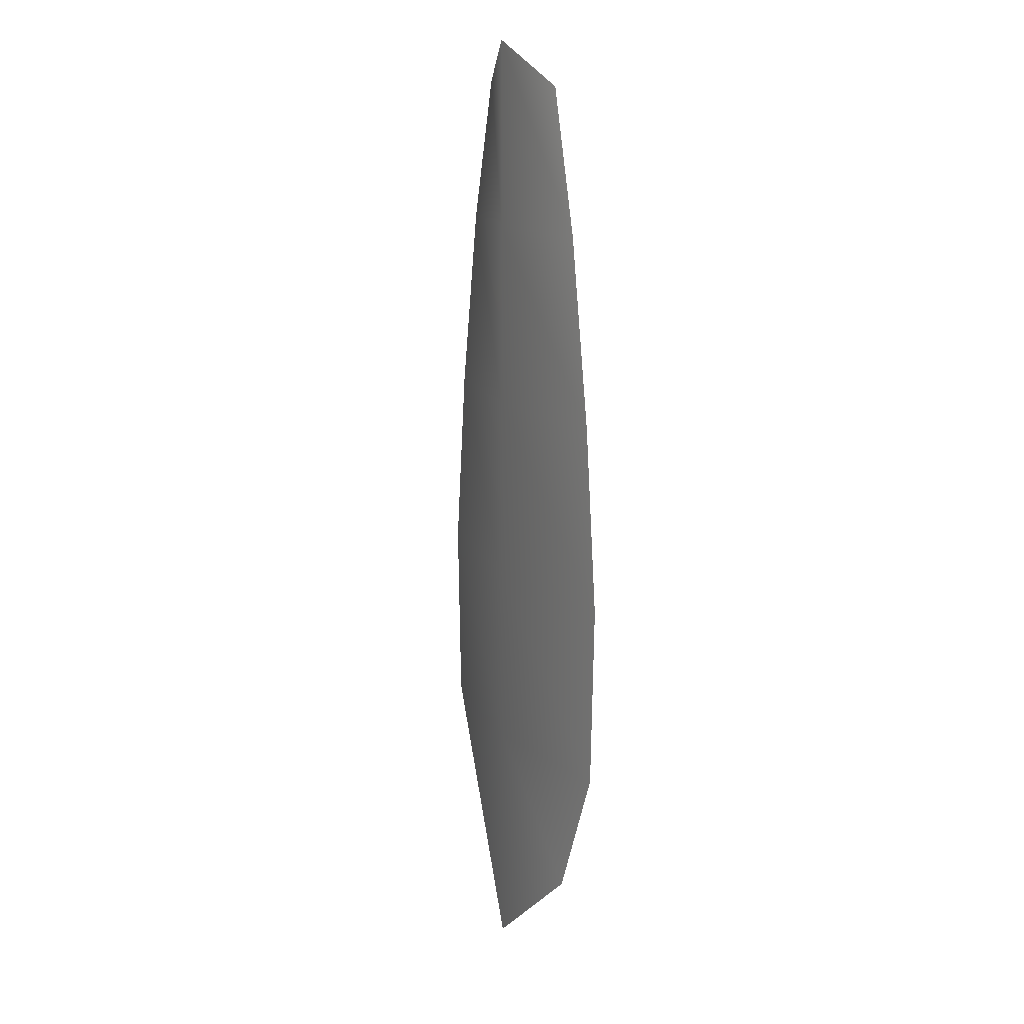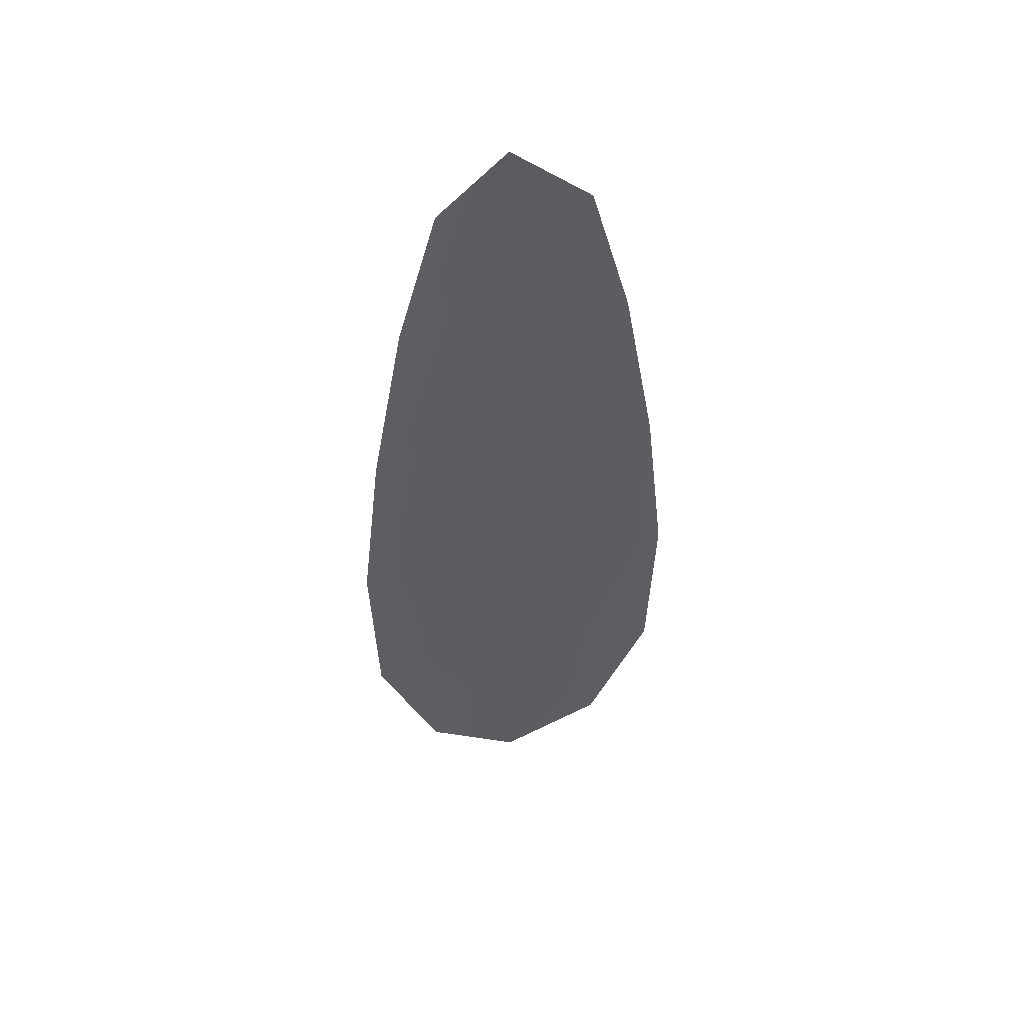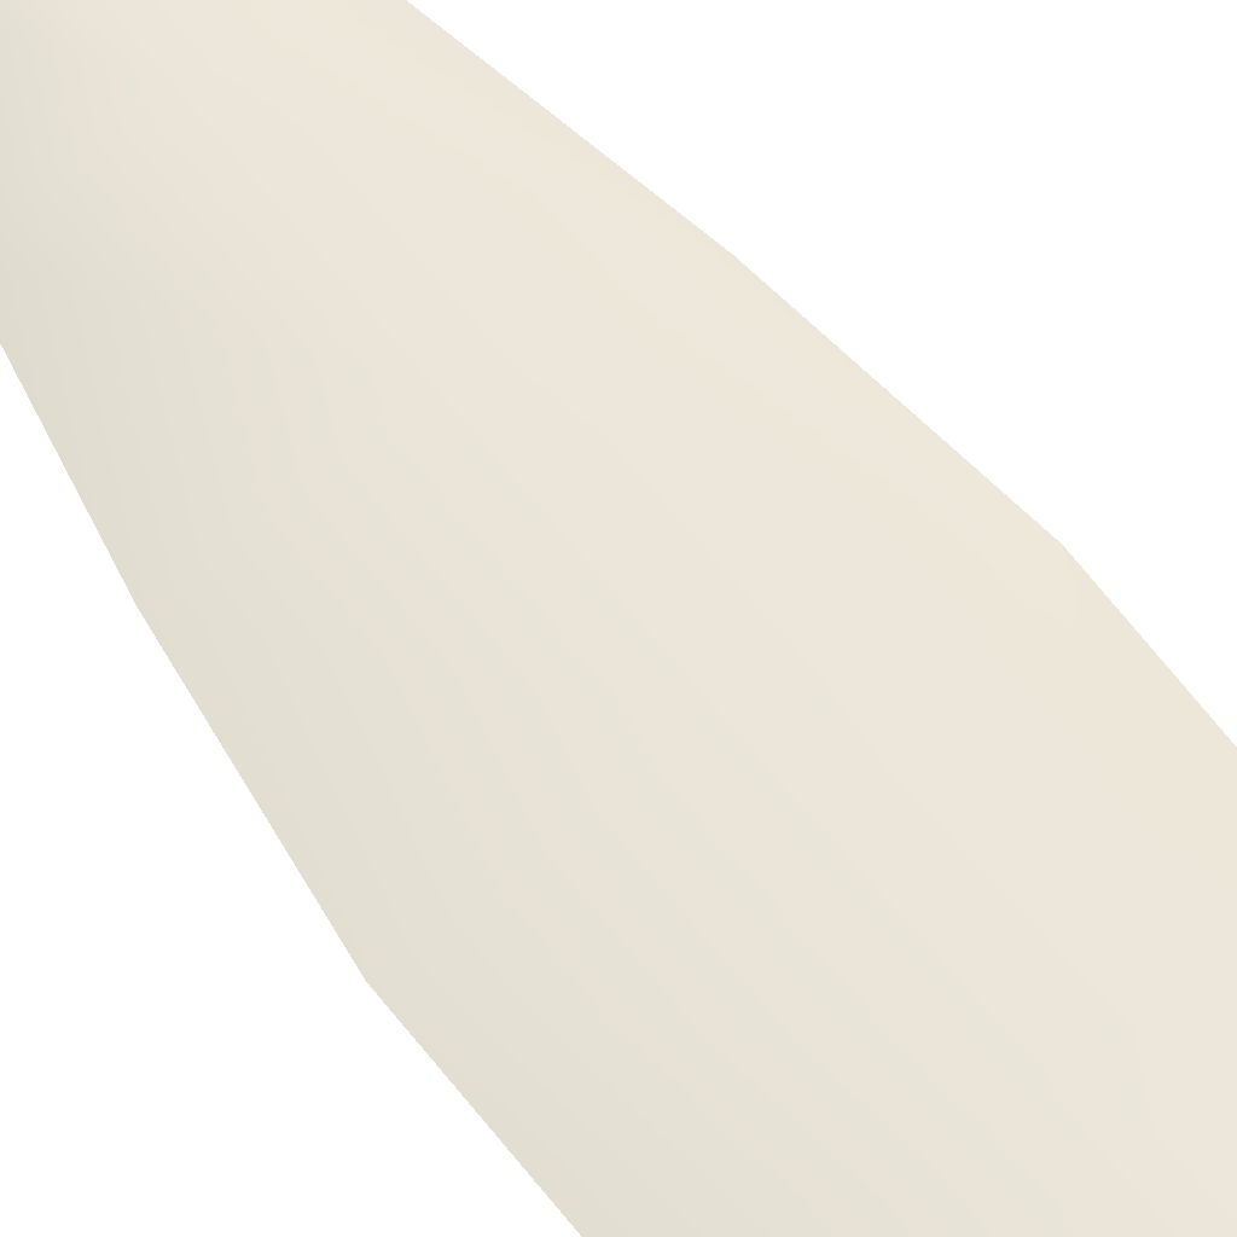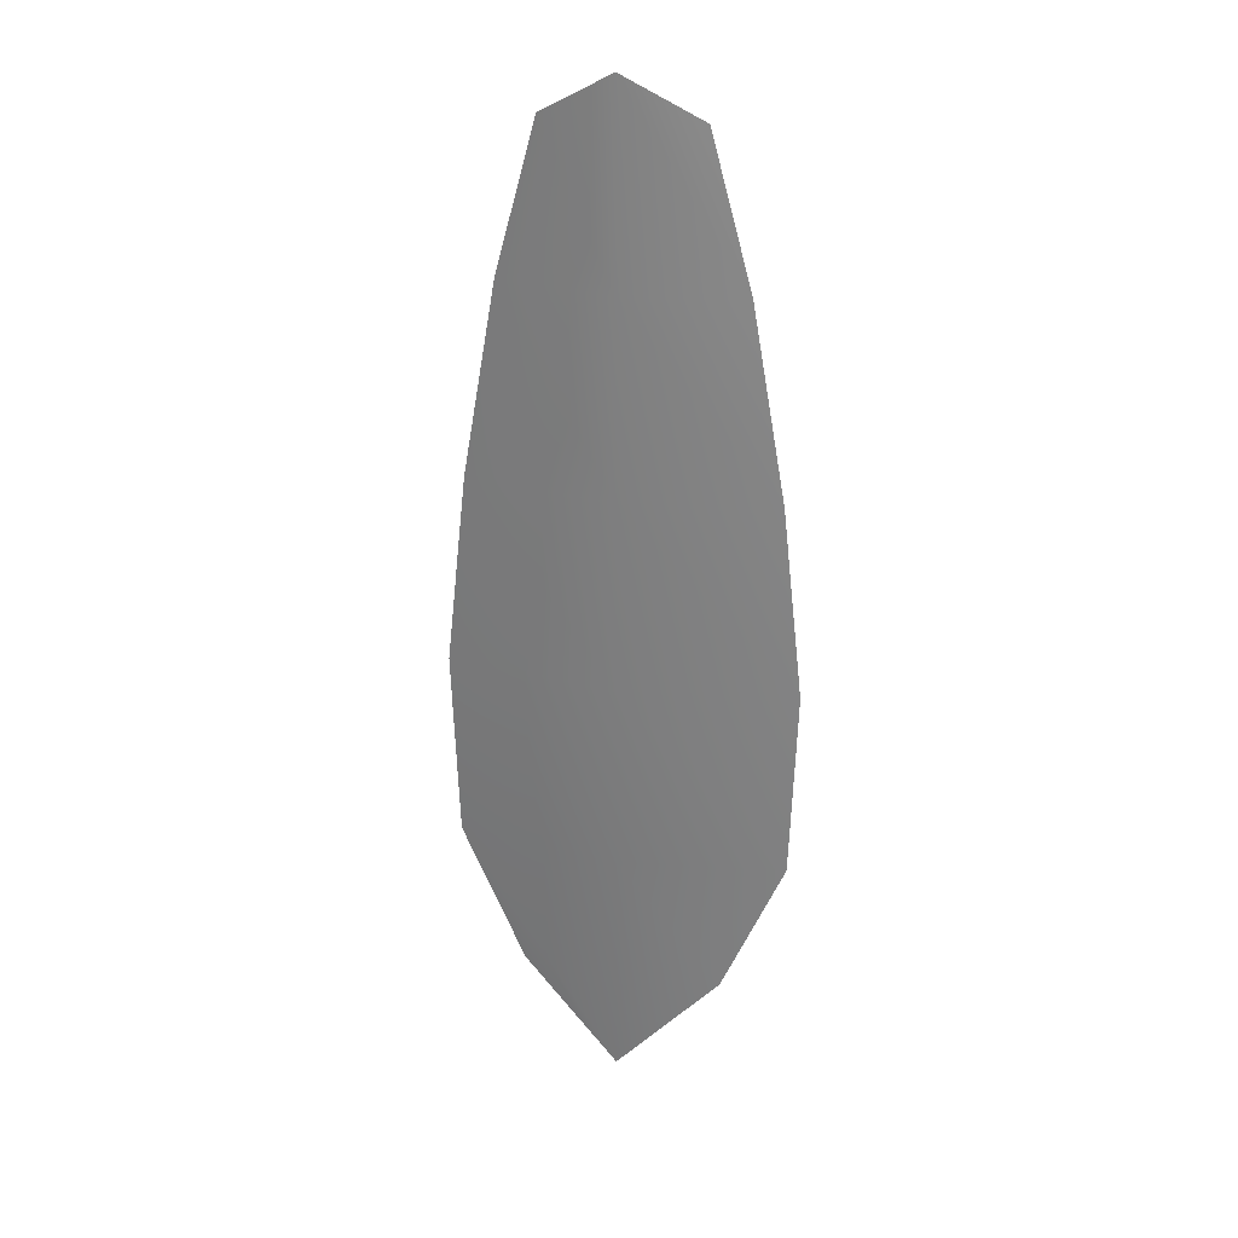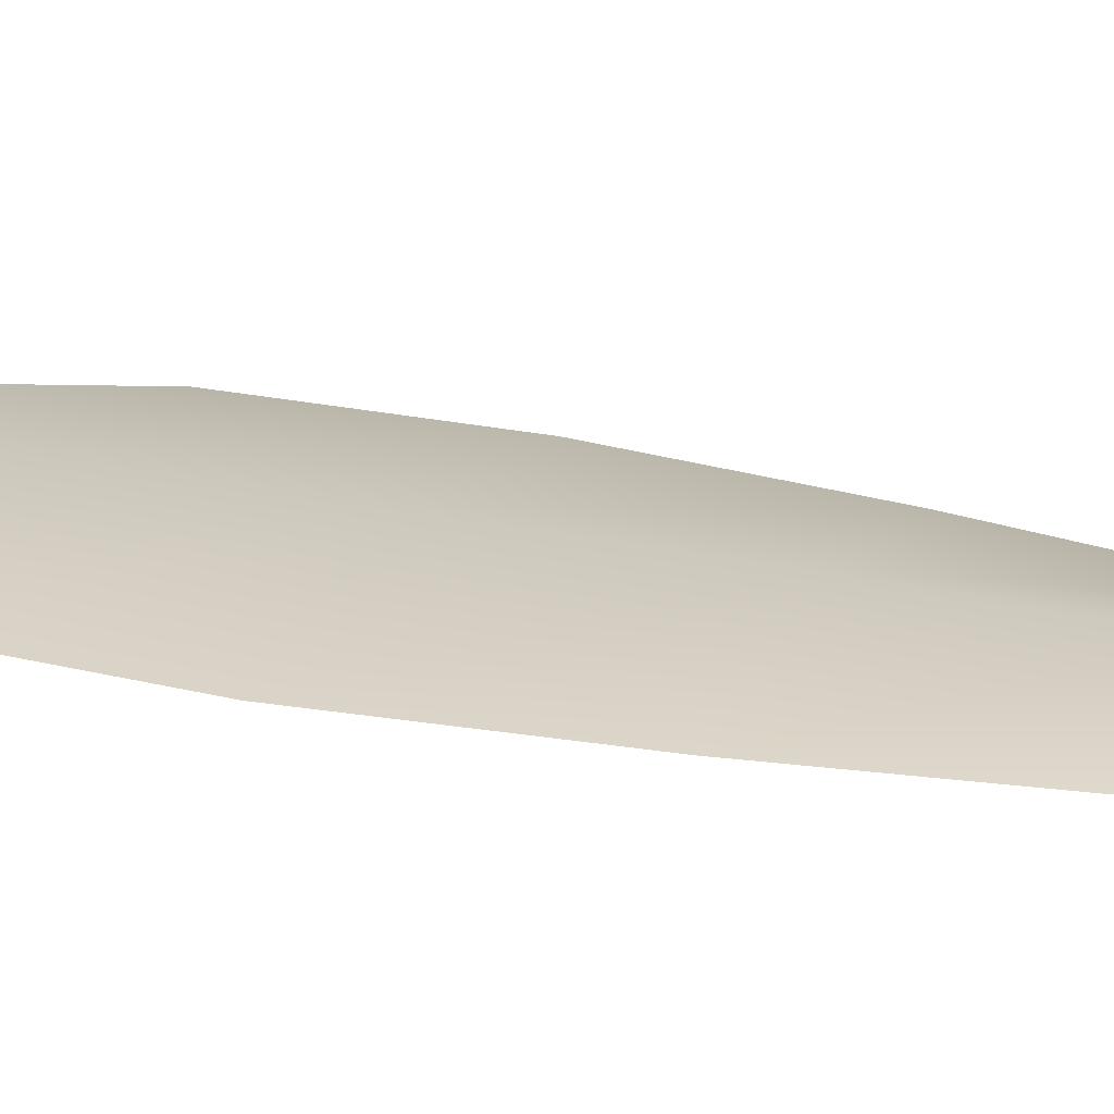
<metadata>
{"format":"obj","ext":"obj","renderer":"f3d","projection":"perspective","resolution":1024,"background":"white","views":[{"elev":15.4,"azim":63.4,"up":"+Y"},{"elev":51.7,"azim":168.3,"up":"+Y"},{"elev":57.9,"azim":-35.9,"up":"+Z"},{"elev":28.6,"azim":13.2,"up":"+Y"},{"elev":22.0,"azim":112.8,"up":"+Z"}]}
</metadata>
<code>
o feather_flight_tertiary_009
v 0.1232 0.2386 0.092
v 0.1193 0.2386 0.092
v 0.1239 0.2157 0.092
v 0.1186 0.2157 0.092
v 0.1213 0.2398 0.09263
v 0.1213 0.2131 0.09263
v 0.1243 0.2347 0.092
v 0.1251 0.2297 0.092
v 0.1257 0.2246 0.092
v 0.1256 0.2196 0.092
v 0.117 0.2196 0.092
v 0.1168 0.2246 0.092
v 0.1174 0.2297 0.092
v 0.1183 0.2347 0.092
v 0.1213 0.2347 0.09263
v 0.1213 0.2297 0.09263
v 0.1213 0.2246 0.09263
v 0.1213 0.2196 0.09263
f 18 10 3 6
f 11 18 6 4
f 5 1 7 15
f 15 7 8 16
f 16 8 9 17
f 17 9 10 18
f 2 5 15 14
f 14 15 16 13
f 13 16 17 12
f 12 17 18 11

</code>
